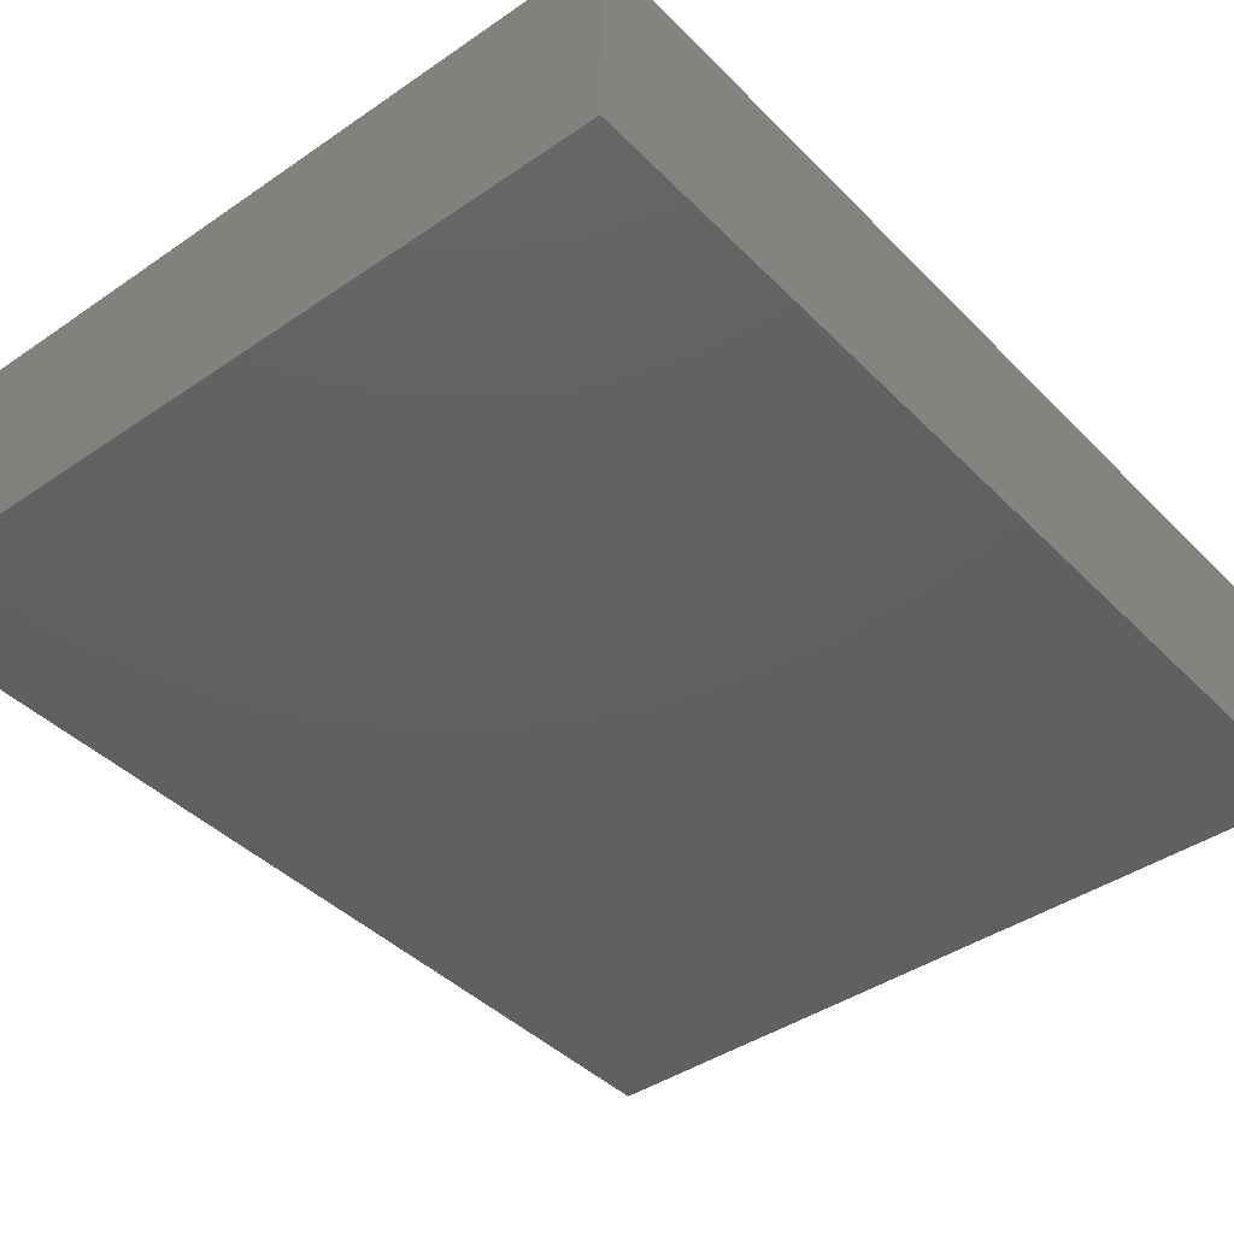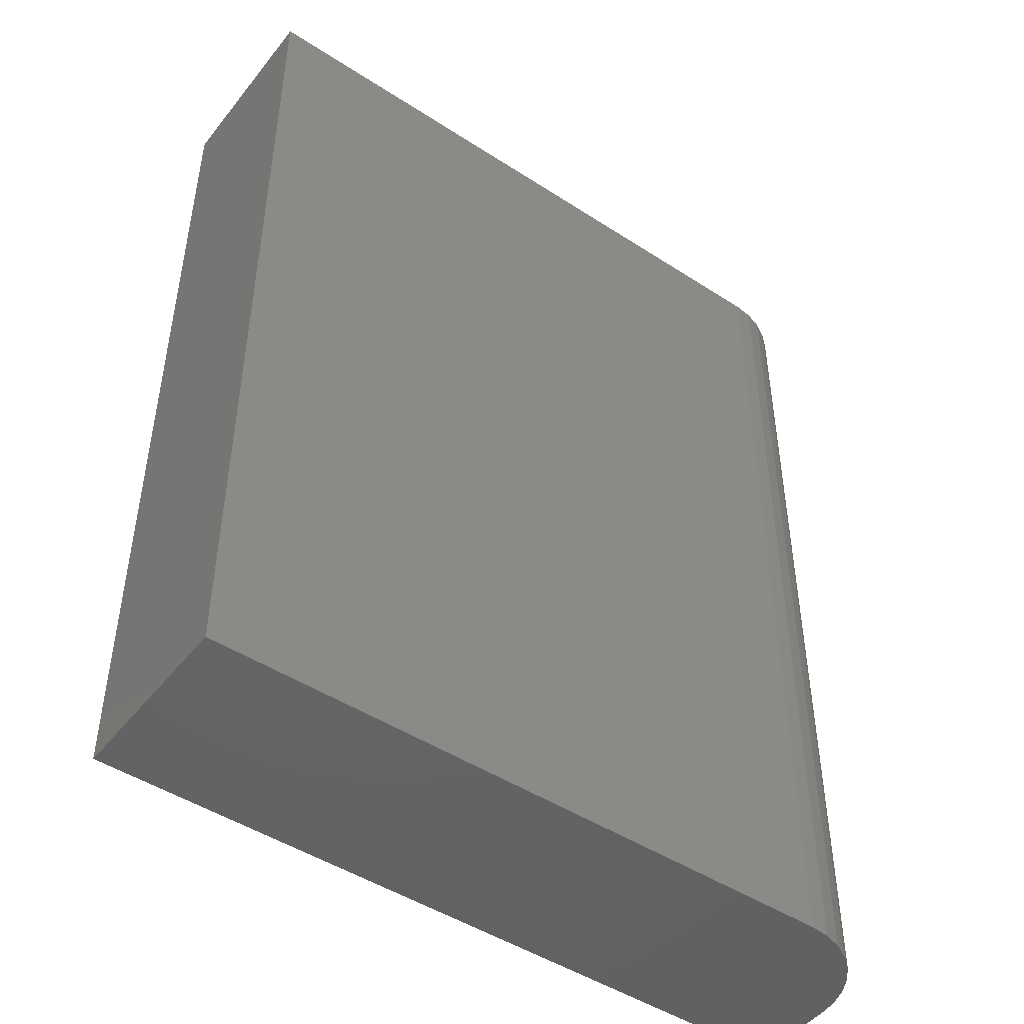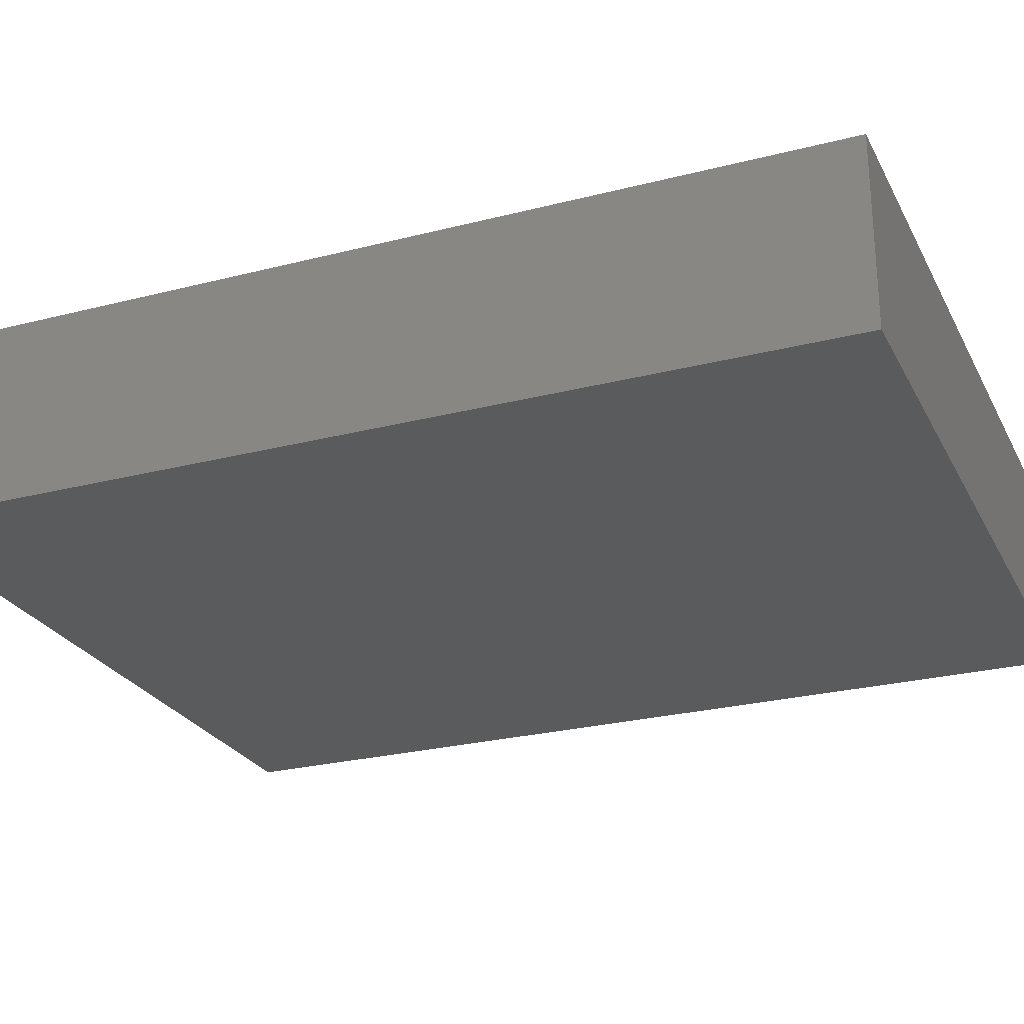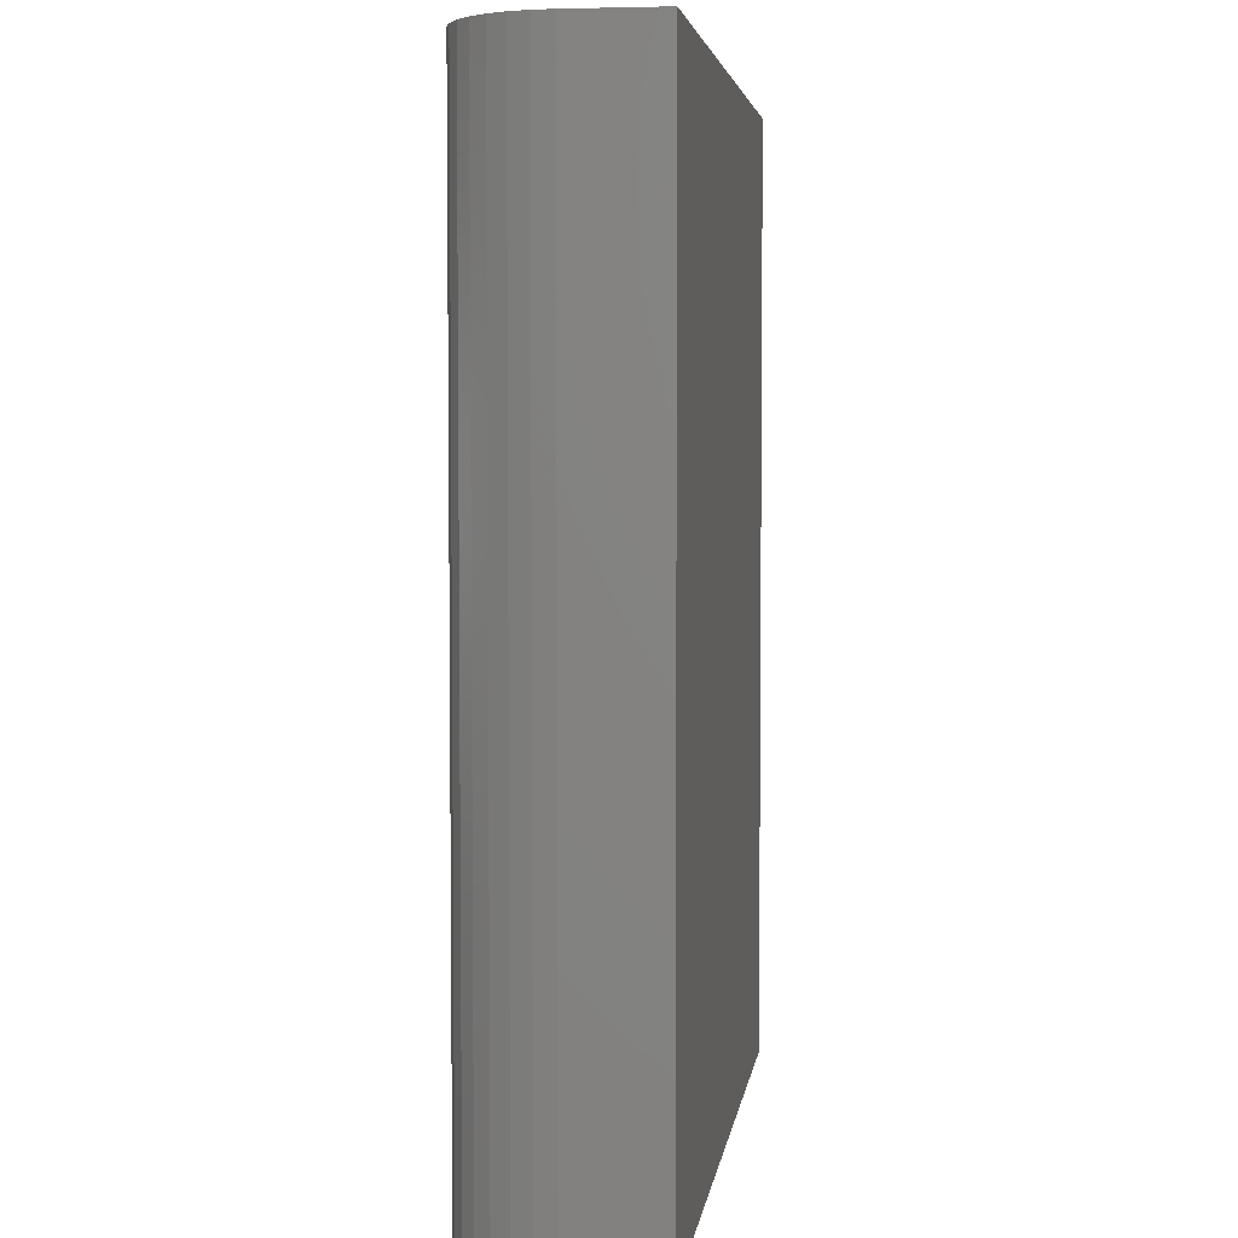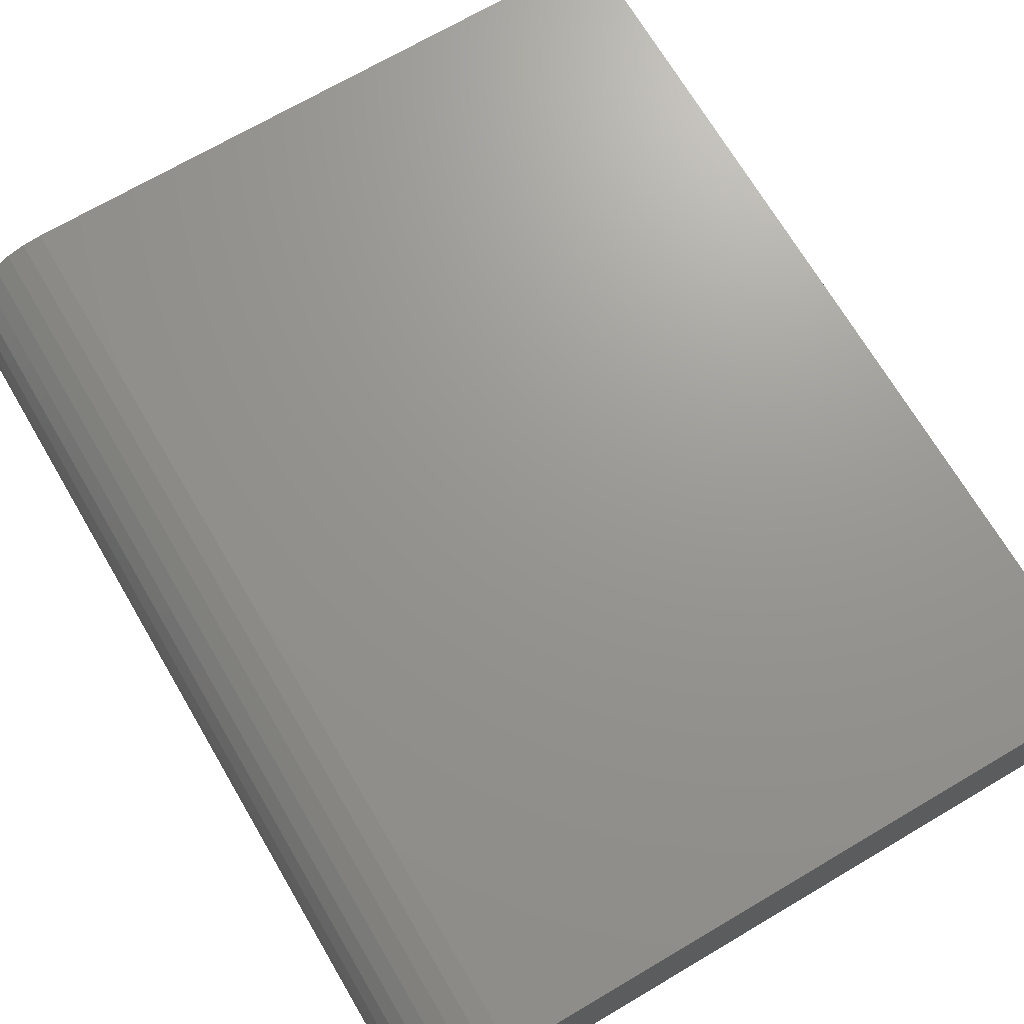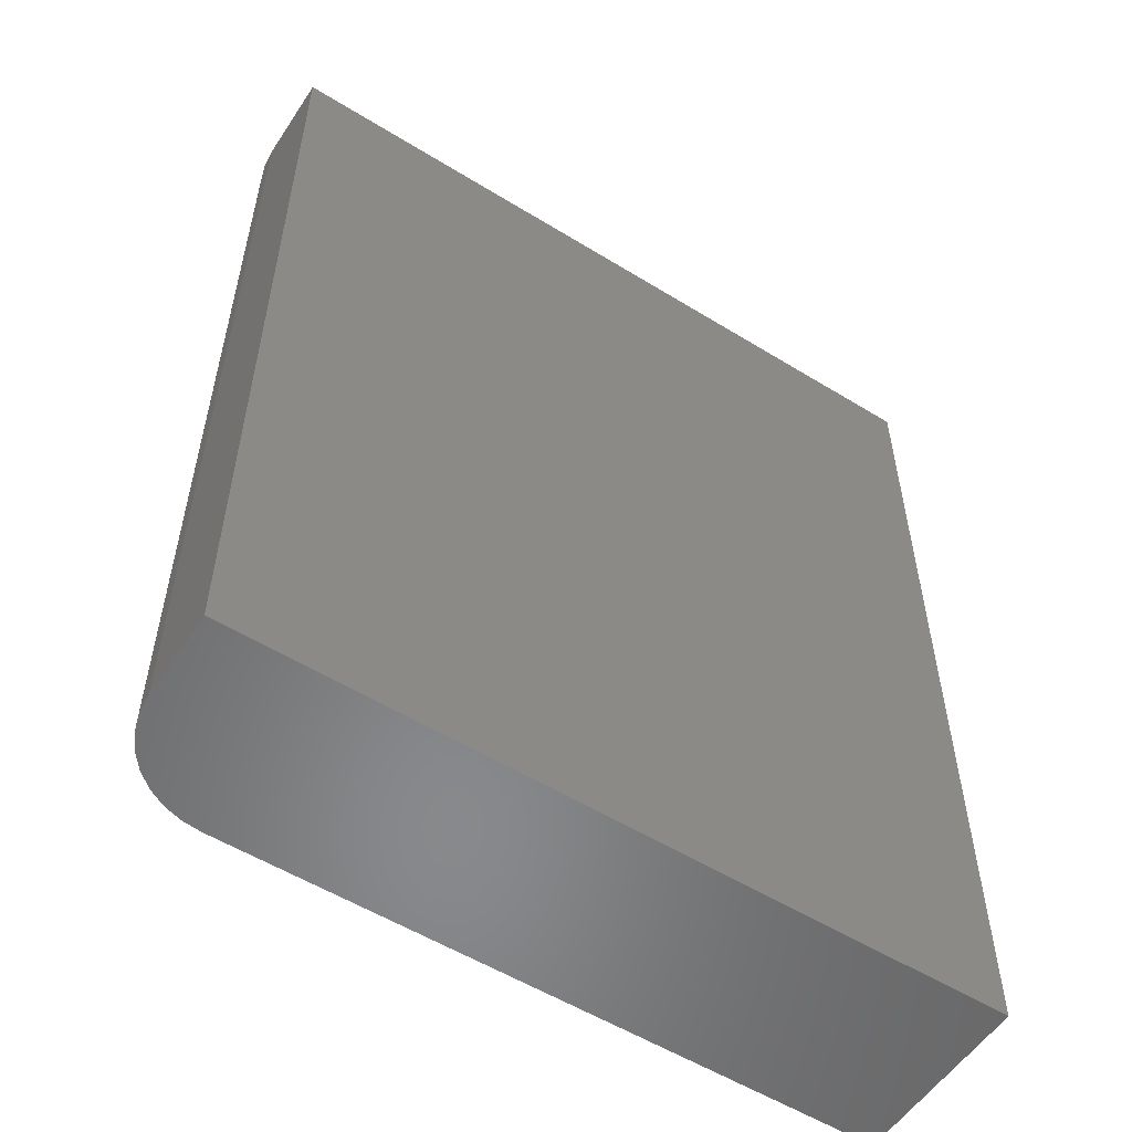
<metadata>
{"format":"stl","ext":"stl","renderer":"f3d","projection":"perspective","resolution":1024,"background":"white","views":[{"elev":-41.6,"azim":39.7,"up":"+Y"},{"elev":-47.2,"azim":143.7,"up":"+Z"},{"elev":-25.7,"azim":112.3,"up":"+Y"},{"elev":4.4,"azim":-82.3,"up":"+Z"},{"elev":70.3,"azim":-30.5,"up":"+Y"},{"elev":-55.2,"azim":-33.0,"up":"+Z"}]}
</metadata>
<code>
# stl→obj: 24 verts, 44 faces
v 0.07812 0 -4.784e-18
v 0.07812 0 0.75
v 0.6 0 -3.674e-17
v 0.6 0 0.75
v 4.592e-17 -0.1484 0.75
v 0 -0.07812 0.75
v 0 -0.1484 0
v 0 -0.07812 0
v 0.6 -0.1484 0.75
v 0.06288 -0.001501 0.75
v 0.04823 -0.005947 0.75
v 0.03472 -0.01317 0.75
v 0.02288 -0.02288 0.75
v 0.01317 -0.03472 0.75
v 0.005947 -0.04823 0.75
v 0.001501 -0.06288 0.75
v 0.001501 -0.06288 -9.192e-20
v 0.6 -0.1484 -3.674e-17
v 0.005947 -0.04823 -3.641e-19
v 0.01317 -0.03472 -8.062e-19
v 0.02288 -0.02288 -1.401e-18
v 0.03472 -0.01317 -2.126e-18
v 0.04823 -0.005947 -2.953e-18
v 0.06288 -0.001501 -3.851e-18
f 1 2 3
f 3 2 4
f 5 6 7
f 7 6 8
f 5 9 4
f 5 4 2
f 5 2 10
f 5 10 11
f 5 11 12
f 5 12 13
f 5 13 14
f 5 14 15
f 5 15 16
f 5 16 6
f 8 17 7
f 1 3 18
f 1 18 7
f 1 7 17
f 1 17 19
f 1 19 20
f 1 20 21
f 1 21 22
f 1 22 23
f 1 23 24
f 2 1 10
f 10 1 24
f 10 24 11
f 11 24 23
f 11 23 12
f 12 23 22
f 12 22 13
f 13 22 21
f 13 21 14
f 14 21 20
f 14 20 15
f 15 20 19
f 15 19 16
f 16 19 17
f 16 17 6
f 6 17 8
f 7 18 5
f 5 18 9
f 18 3 9
f 9 3 4

</code>
